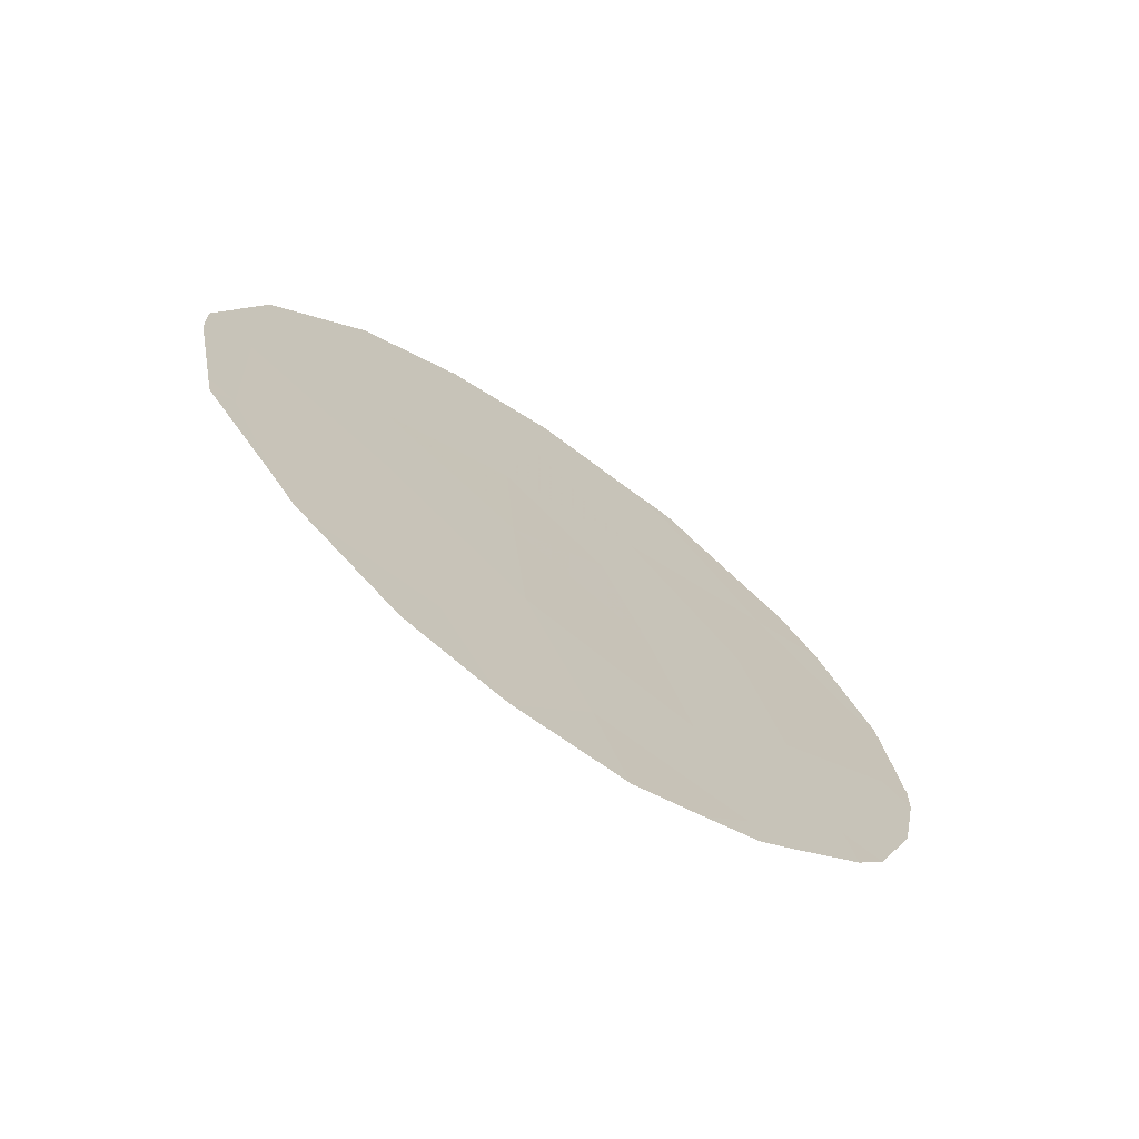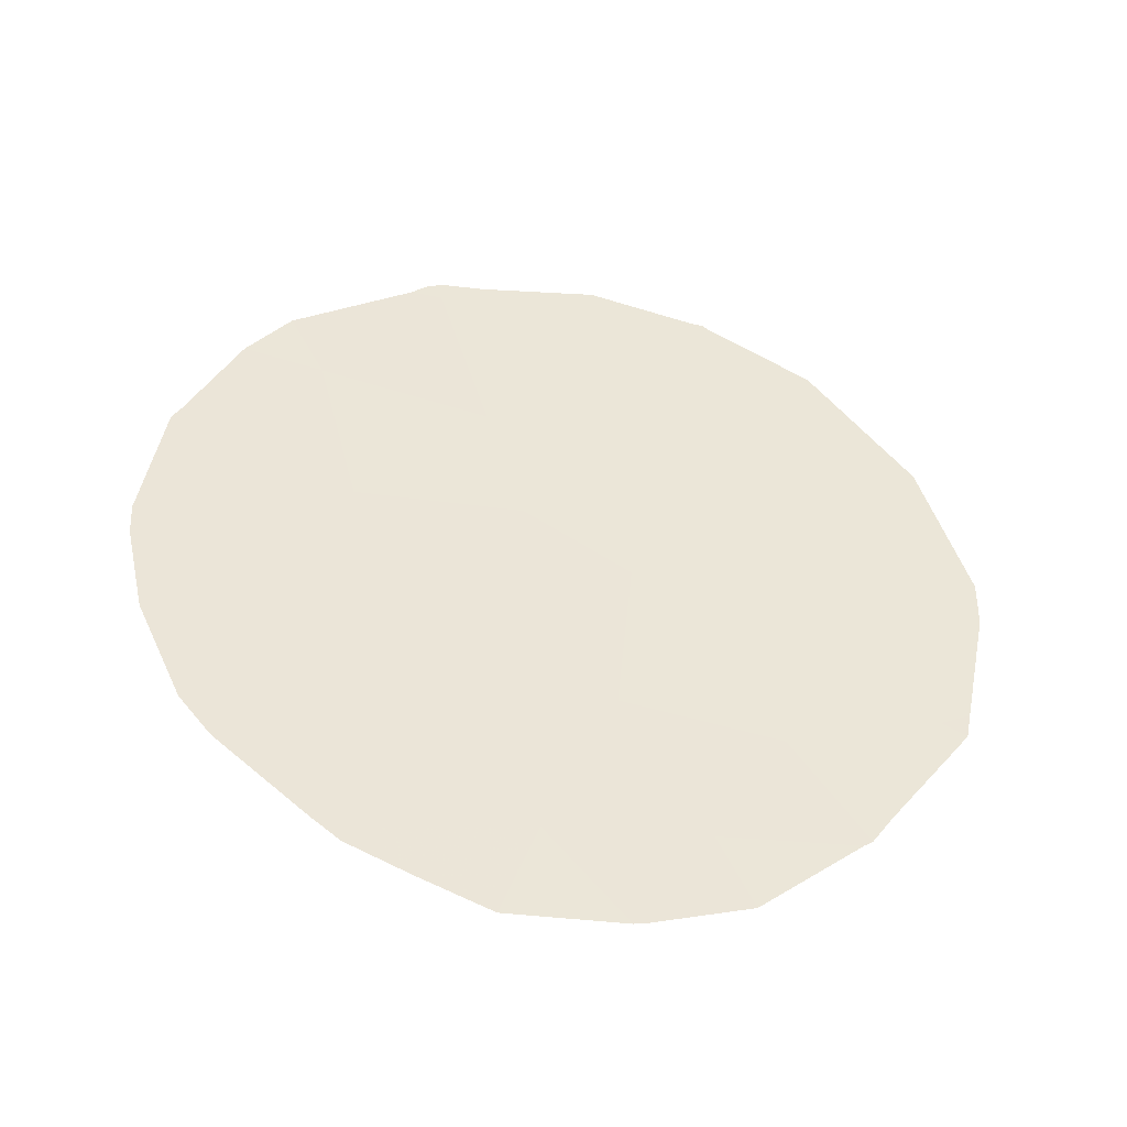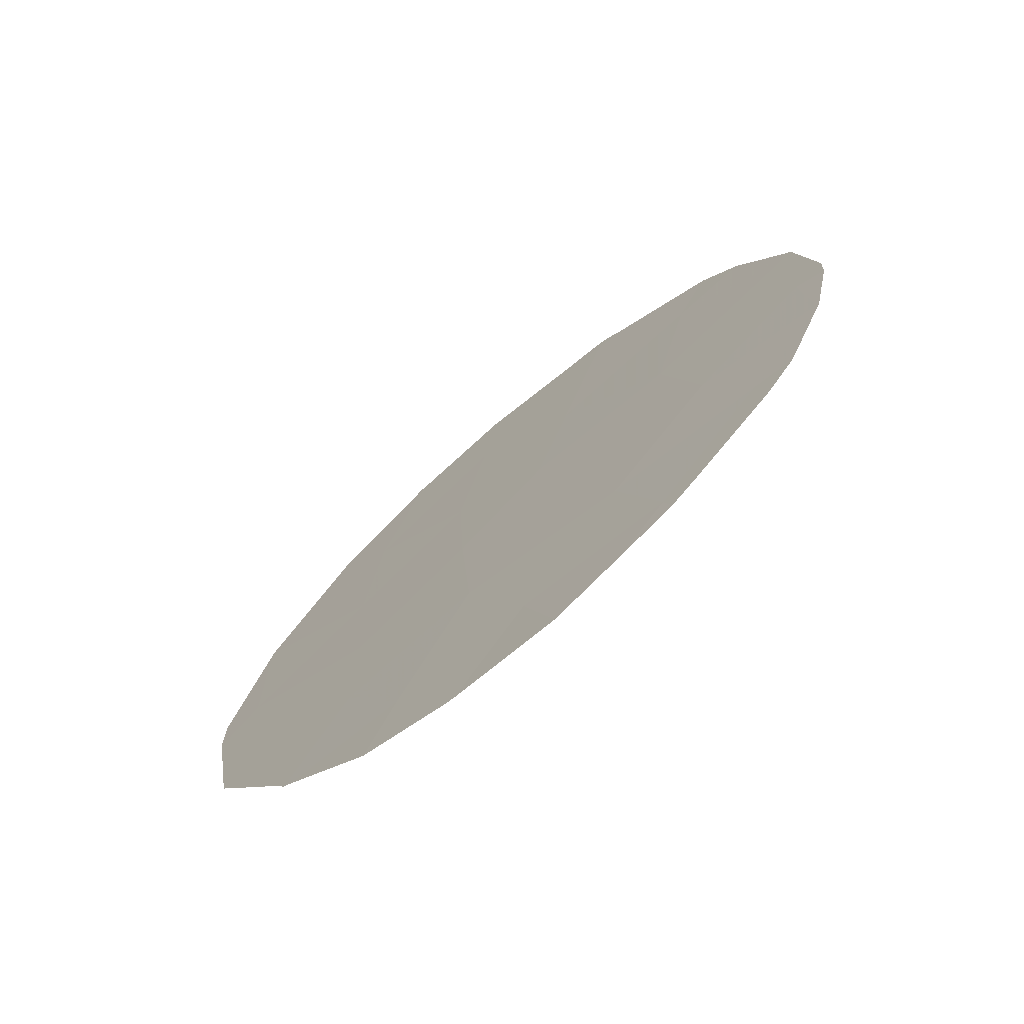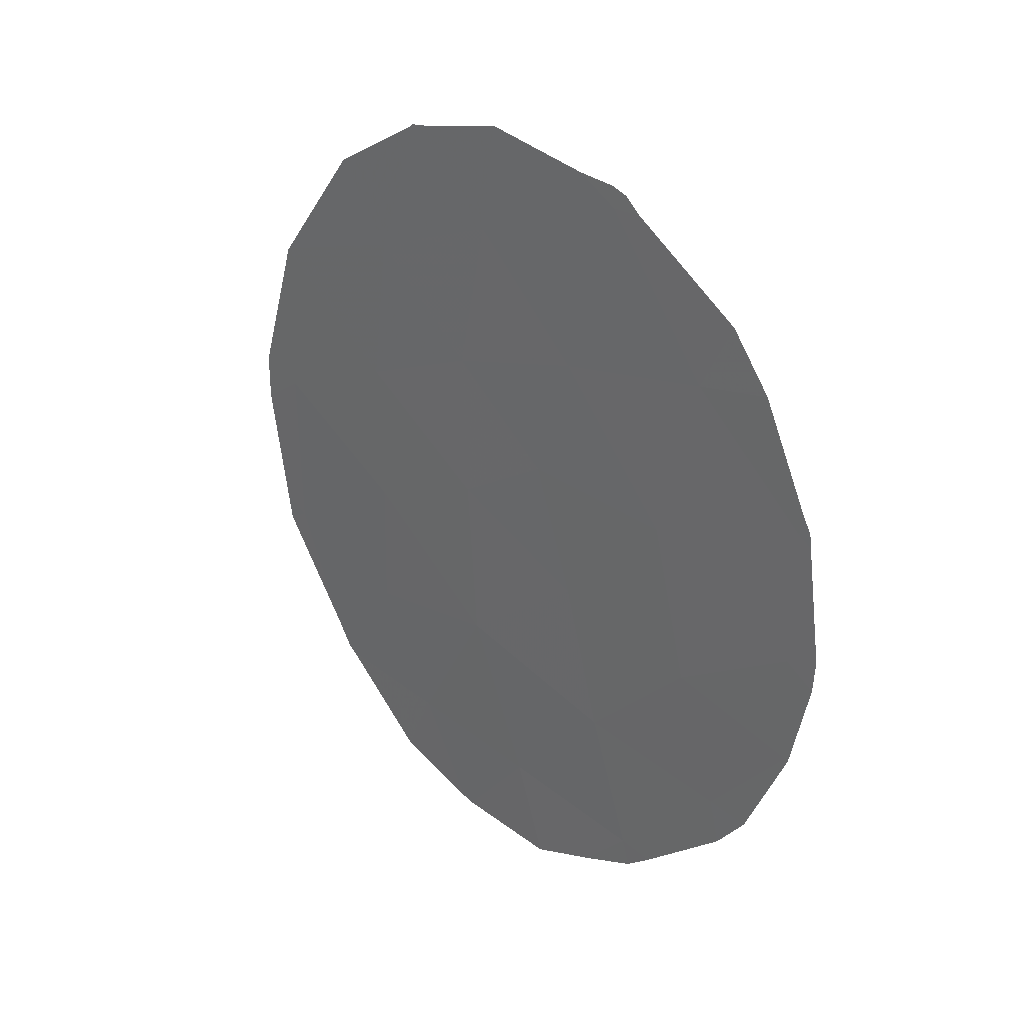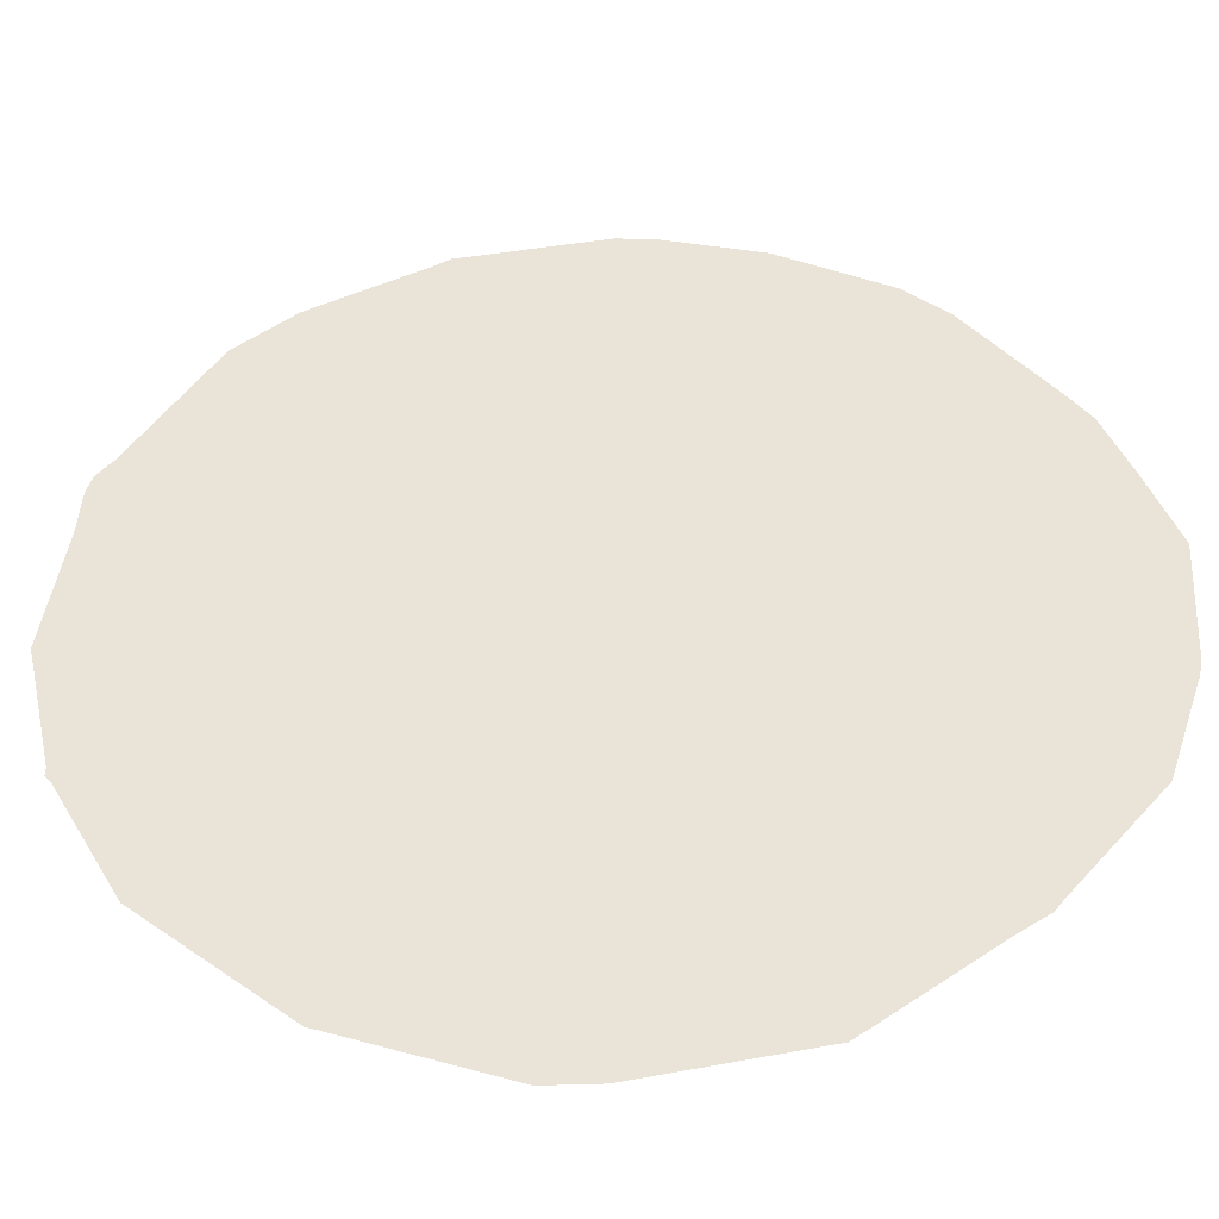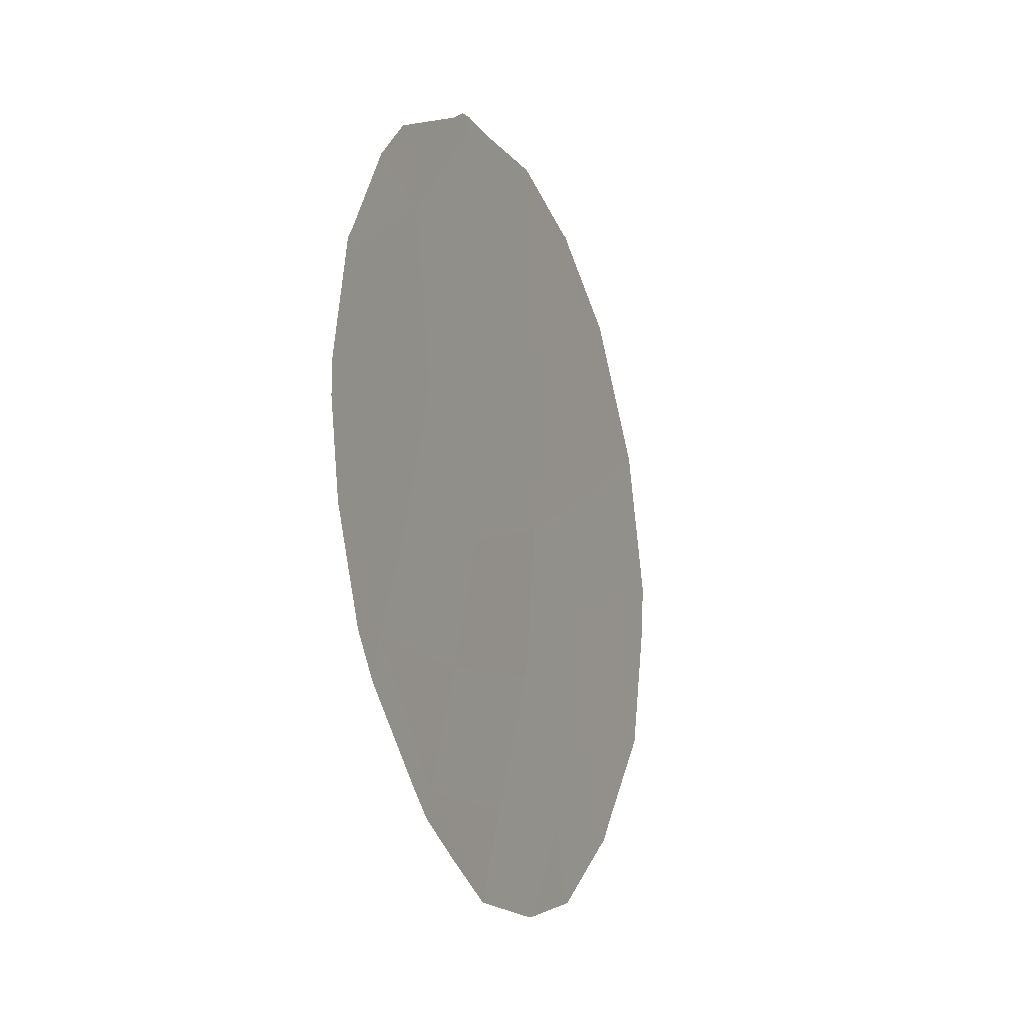
<metadata>
{"format":"obj","ext":"obj","renderer":"f3d","projection":"perspective","resolution":1024,"background":"white","views":[{"elev":-69.7,"azim":91.9,"up":"+Z"},{"elev":-45.8,"azim":-61.3,"up":"+Z"},{"elev":-71.6,"azim":167.6,"up":"+Z"},{"elev":30.4,"azim":174.1,"up":"+Z"},{"elev":-5.5,"azim":93.4,"up":"+Y"},{"elev":-19.1,"azim":-119.4,"up":"+Z"}]}
</metadata>
<code>
v 58.2 61.45 18.73
v 59.9 59.32 16.5
v 61.33 57.58 11.55
v 61.88 56.83 13.09
v 60.66 58.42 13.46
v 59.56 59.71 18.21
v 59.53 59.83 14.86
v 60.11 59.15 11.44
v 58.26 61.48 14.5
v 61.86 56.81 14.83
v 57.88 61.99 12.84
v 57.18 62.78 17.38
v 57.21 62.79 15.58
v 58.57 61.03 16.49
v 63.09 55.19 15.86
v 57.16 62.88 14.15
v 60.75 58.24 15.62
v 59.1 60.24 20.56
v 59.2 60.3 13
v 60.53 58.41 19.6
v 61.34 57.33 20.6
v 58.83 60.8 11.3
v 61.92 56.69 16.74
v 61.75 56.84 18.76
v 63.05 55.28 13.64
v 60.8 58.12 17.57
v 63.25 55.03 13.47
v 63.14 55.18 13.23
v 57.06 62.93 17.28
v 56.93 63.14 15.76
v 58.84 60.57 20.59
v 57.89 61.81 19.66
v 62.61 55.9 12.06
v 61.61 57.23 10.6
v 60.86 58.21 10.25
v 57.55 62.27 18.97
v 60.75 58.35 10.22
v 59.85 59.53 10.2
v 57.15 62.82 17.66
v 57.08 62.91 17.46
v 60.39 58.56 21.04
v 61.29 57.4 20.66
v 62.39 56.19 11.63
v 62.46 56.1 11.7
v 63.47 54.68 16.05
v 63.47 54.7 15.42
v 61.35 57.32 20.66
v 57.14 62.91 14.1
v 57.13 62.93 14.17
v 56.95 63.12 15.34
v 61.39 57.26 20.58
v 62.24 56.18 19.75
v 59.26 60.27 10.59
v 58.77 60.89 10.95
v 58.54 61.18 11.25
v 63.08 55.14 18
v 63.06 55.16 18.04
v 63.28 54.97 13.81
v 57.52 62.45 12.79
v 57.79 62.12 12.26
v 59.45 59.77 20.86
v 63.1 55.12 17.91
v 59.12 60.2 20.84
v 58.99 60.38 20.78
f 4 10 5
f 5 3 4
f 25 28 27
f 10 4 25
f 11 9 16
f 13 12 29
f 13 29 30
f 14 9 7
f 1 18 31
f 1 31 32
f 7 19 5
f 25 33 28
f 3 35 34
f 16 9 13
f 14 1 12
f 13 9 14
f 19 9 11
f 1 32 36
f 8 38 37
f 5 10 17
f 12 1 36
f 12 36 39
f 12 39 40
f 20 21 42
f 20 42 41
f 3 8 37
f 3 37 35
f 3 5 8
f 1 14 6
f 14 7 2
f 26 23 24
f 4 3 43
f 4 43 44
f 25 4 44
f 25 44 33
f 15 46 45
f 15 10 25
f 21 47 42
f 2 7 17
f 26 6 2
f 16 49 48
f 9 19 7
f 16 13 50
f 16 50 49
f 2 17 26
f 6 18 1
f 8 19 22
f 21 24 52
f 21 52 51
f 24 21 20
f 19 8 5
f 26 20 6
f 14 12 13
f 13 30 50
f 21 51 47
f 12 40 29
f 26 24 20
f 8 22 53
f 8 53 38
f 22 55 54
f 22 54 53
f 6 14 2
f 24 23 56
f 24 56 57
f 15 25 58
f 15 58 46
f 25 27 58
f 15 23 10
f 11 16 48
f 11 48 59
f 11 59 60
f 10 23 17
f 18 20 41
f 18 41 61
f 15 45 62
f 17 7 5
f 26 17 23
f 18 6 20
f 18 61 63
f 24 57 52
f 23 15 62
f 23 62 56
f 18 63 64
f 22 19 11
f 22 11 60
f 22 60 55
f 3 34 43
f 18 64 31

</code>
